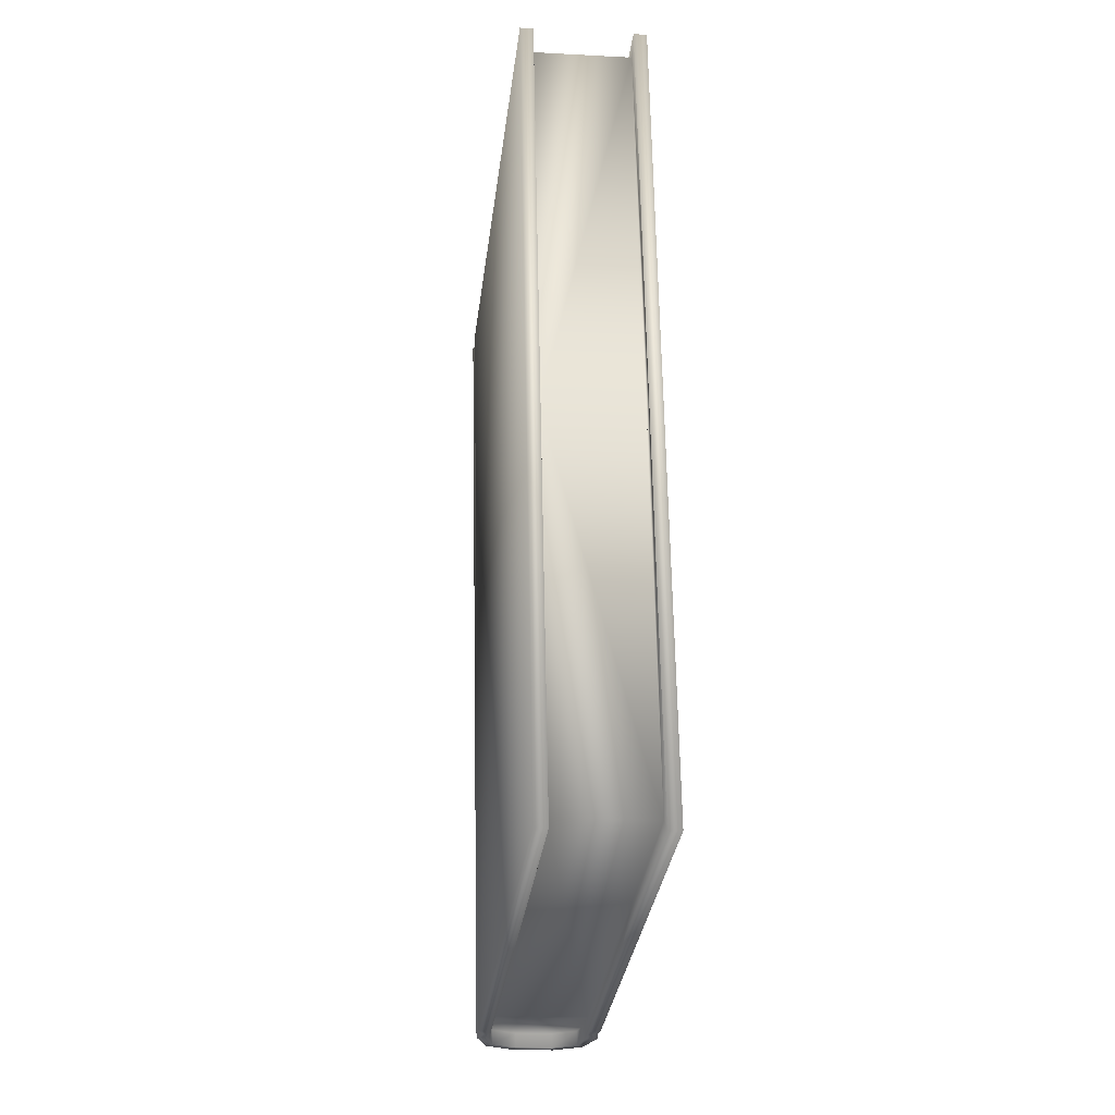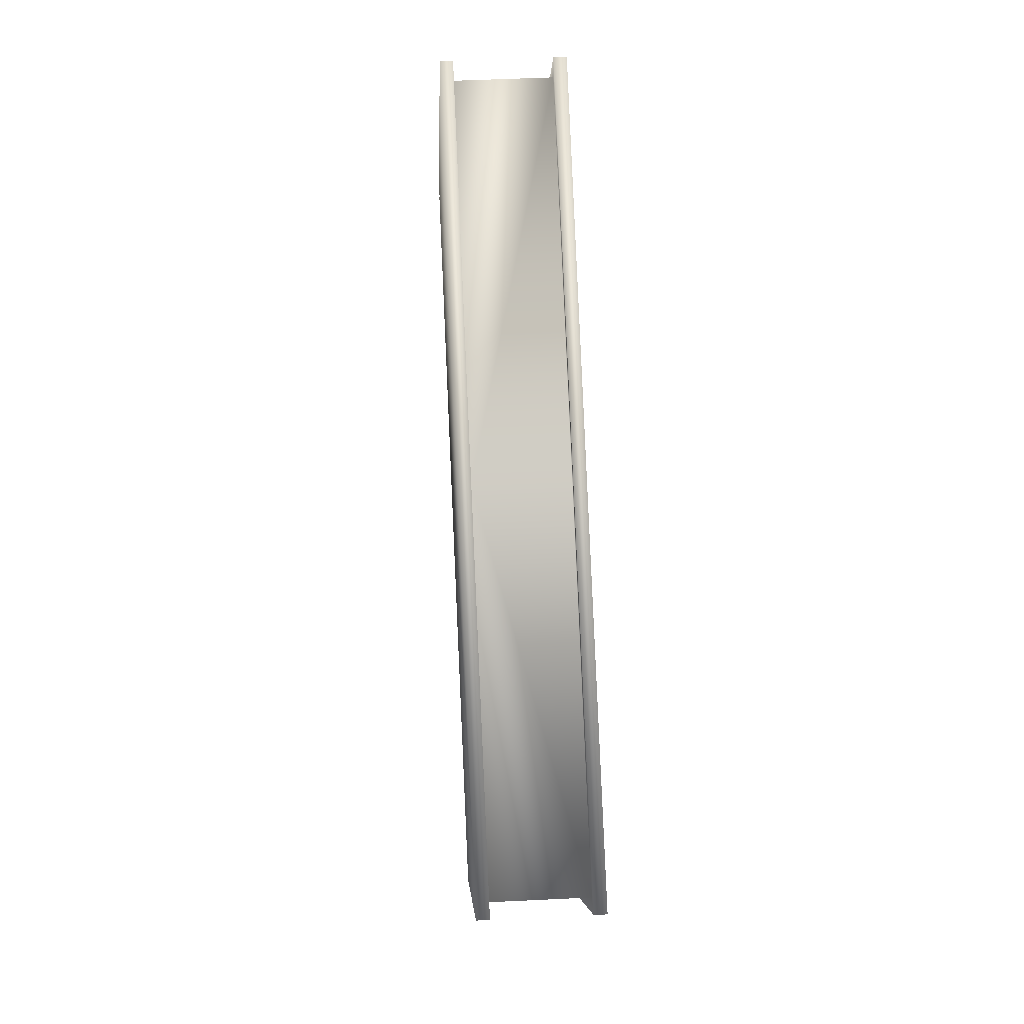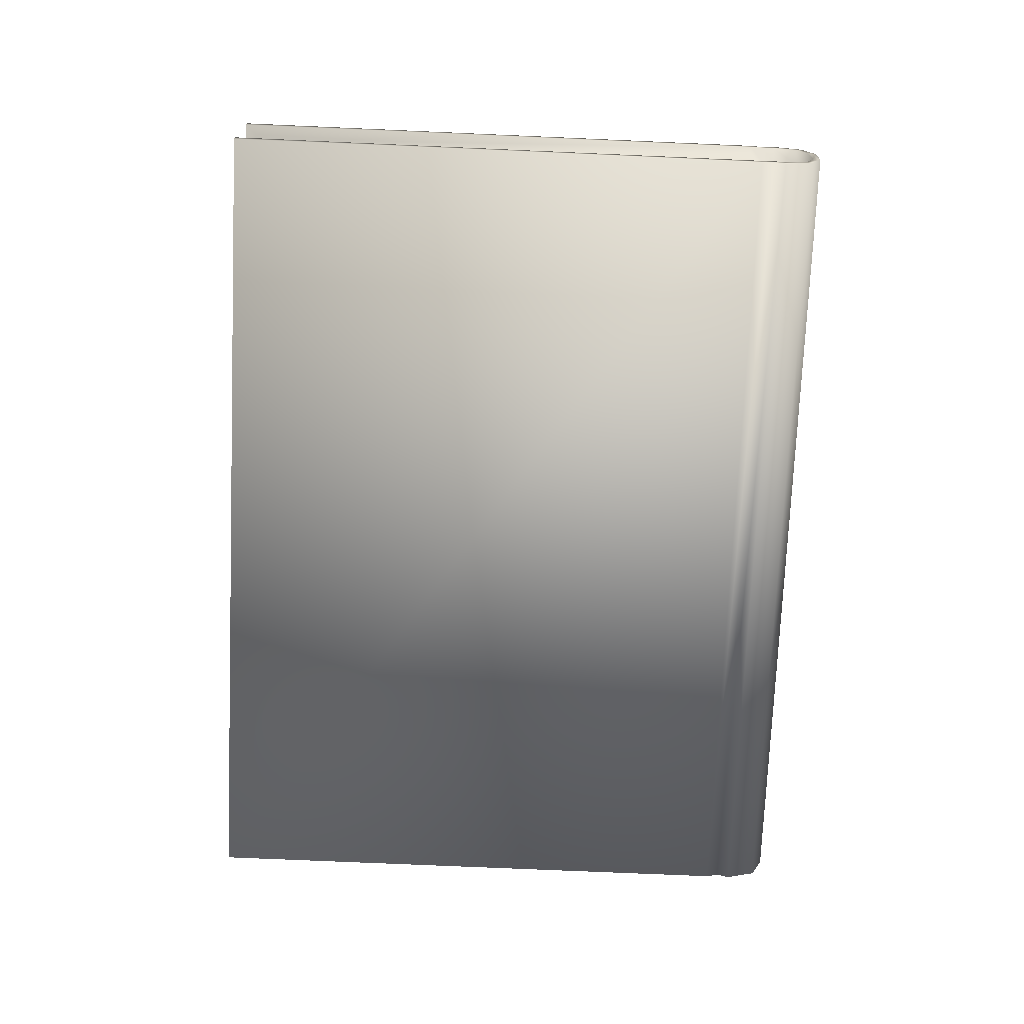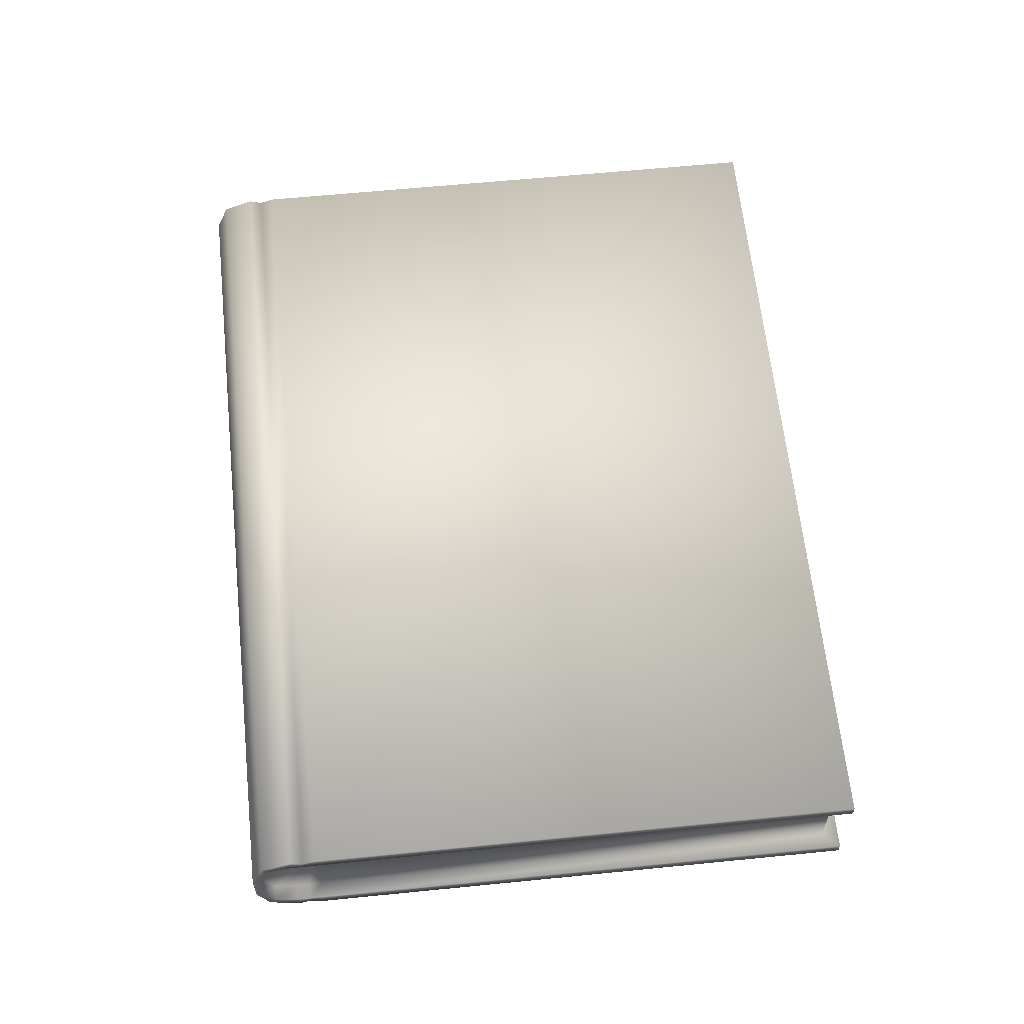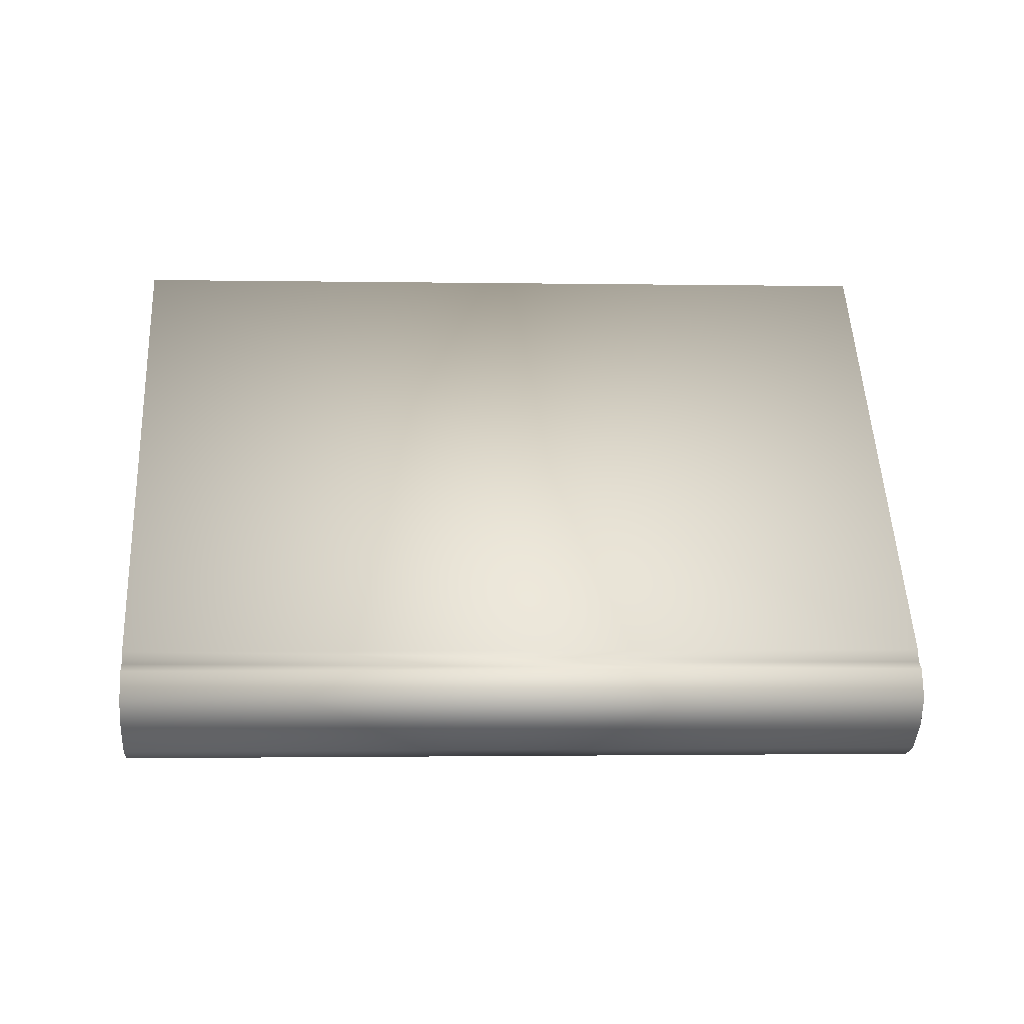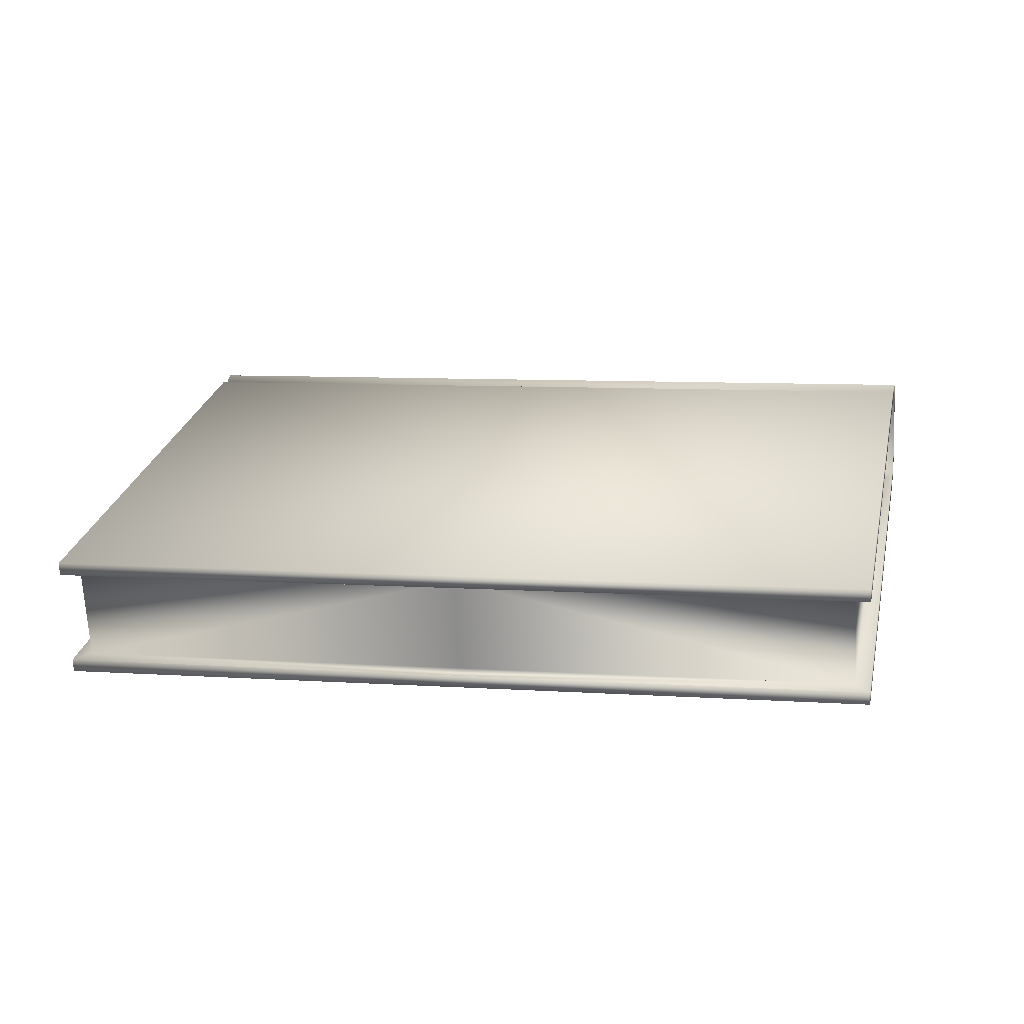
<metadata>
{"format":"obj","ext":"obj","renderer":"f3d","projection":"perspective","resolution":1024,"background":"white","views":[{"elev":-45.6,"azim":-96.5,"up":"+Z"},{"elev":-23.1,"azim":-91.9,"up":"+Z"},{"elev":-69.5,"azim":-20.3,"up":"+Y"},{"elev":58.5,"azim":156.3,"up":"+Y"},{"elev":49.1,"azim":69.7,"up":"+Y"},{"elev":23.4,"azim":-96.7,"up":"+Y"}]}
</metadata>
<code>
o Cube.006
v -0.1037 0.02428 -0.3017
v -0.1049 -0.05202 -0.2978
v 0.2356 0.0162 -0.1928
v 0.2552 -0.002345 -0.1855
v 0.2494 0.01308 -0.1882
v 0.2548 -0.0254 -0.1843
v 0.2346 -0.04394 -0.1897
v 0.2485 -0.04083 -0.1854
v 0.2211 0.02428 -0.1979
v 0.2198 -0.05202 -0.1939
v 0.2284 0.02134 -0.1954
v 0.2272 -0.04908 -0.1918
v -0.1048 -0.04394 -0.2982
v -0.1038 0.0162 -0.3013
v 0.22 -0.04394 -0.1944
v 0.221 0.0162 -0.1975
v 0.2283 0.0162 -0.1951
v 0.2273 -0.04394 -0.192
v -0.09769 -0.04343 -0.2861
v -0.0967 0.01671 -0.2892
v 0.2171 -0.04343 -0.1855
v 0.2181 0.01671 -0.1886
v -0.1713 0.03007 -0.05588
v 0.1435 0.03007 0.04476
v 0.1425 -0.03007 0.04788
v 0.2598 -0.001389 -0.1841
v 0.2529 0.01676 -0.1873
v 0.2358 0.02428 -0.1932
v 0.2345 -0.05202 -0.1893
v 0.2519 -0.0445 -0.1841
v 0.2594 -0.02635 -0.1828
v 0.2328 0.01671 -0.1839
v 0.2524 -0.001835 -0.1766
v 0.2465 0.01359 -0.1793
v 0.252 -0.02489 -0.1754
v 0.2456 -0.04032 -0.1765
v 0.2255 0.01671 -0.1863
v 0.2245 -0.04343 -0.1831
v 0.2318 -0.04343 -0.1808
v -0.2585 0.05202 0.1828
v -0.2598 -0.02428 0.1867
v 0.08075 0.04394 0.2917
v 0.1003 0.0254 0.299
v 0.0945 0.04083 0.2963
v 0.09996 0.002345 0.3002
v 0.07975 -0.0162 0.2948
v 0.09361 -0.01308 0.2991
v 0.06624 0.05202 0.2866
v 0.06498 -0.02428 0.2906
v 0.07351 0.04908 0.2891
v 0.07235 -0.02134 0.2927
v -0.2597 -0.0162 0.1863
v -0.2587 0.04394 0.1832
v 0.06511 -0.0162 0.2901
v 0.06611 0.04394 0.287
v 0.07343 0.04394 0.2894
v 0.07243 -0.0162 0.2925
v -0.2469 -0.01671 0.1806
v -0.2459 0.04343 0.1775
v 0.06795 -0.01671 0.2812
v 0.06895 0.04343 0.2781
v 0.1049 0.02635 0.3004
v 0.09807 0.0445 0.2972
v 0.08088 0.05202 0.2913
v 0.07962 -0.02428 0.2952
v 0.09705 -0.01676 0.3004
v 0.1045 0.001389 0.3017
v 0.08359 0.04343 0.2828
v 0.1032 0.02489 0.2901
v 0.09735 0.04032 0.2874
v 0.1028 0.001836 0.2913
v 0.09645 -0.01359 0.2902
v 0.07627 0.04343 0.2805
v 0.07527 -0.01671 0.2836
v 0.08259 -0.01671 0.2859
v -0.1723 -0.03007 -0.05275
v -0.1822 -0.03007 -0.05593
v -0.1812 0.03007 -0.05906
f 40 48 9 1
f 62 67 31 26
f 65 51 12 29
f 30 66 65 29
f 15 18 12 10
f 18 7 29 12
f 9 11 17 16
f 11 28 3 17
f 13 15 10 2
f 1 9 16 14
f 23 24 22 20
f 51 49 10 12
f 20 22 21 19
f 23 20 19 76
f 19 21 25 76
f 48 50 11 9
f 31 67 66 30
f 50 64 28 11
f 28 64 63 27
f 27 63 62 26
f 53 40 1 14
f 49 41 2 10
f 41 52 13 2
f 4 5 27 26
f 5 3 28 27
f 7 8 30 29
f 8 6 31 30
f 6 4 26 31
f 22 37 32 34 33 35 36 39 38 21
f 20 14 16 22
f 15 13 19 21
f 58 76 77 52
f 17 3 32 37
f 16 17 37 22
f 8 7 39 36
f 6 8 36 35
f 18 15 21 38
f 7 18 38 39
f 5 4 33 34
f 4 6 35 33
f 3 5 34 32
f 54 49 51 57
f 57 51 65 46
f 48 55 56 50
f 50 56 42 64
f 52 41 49 54
f 40 53 55 48
f 23 59 61 24
f 59 58 60 61
f 23 76 58 59
f 58 76 25 60
f 43 62 63 44
f 44 63 64 42
f 46 65 66 47
f 47 66 67 45
f 45 67 62 43
f 61 60 74 75 72 71 69 70 68 73
f 59 61 55 53
f 54 60 58 52
f 56 73 68 42
f 55 61 73 56
f 47 72 75 46
f 45 71 72 47
f 57 74 60 54
f 46 75 74 57
f 44 70 69 43
f 43 69 71 45
f 42 68 70 44
f 19 13 77 76
f 53 78 23 59
f 20 23 78 14

</code>
